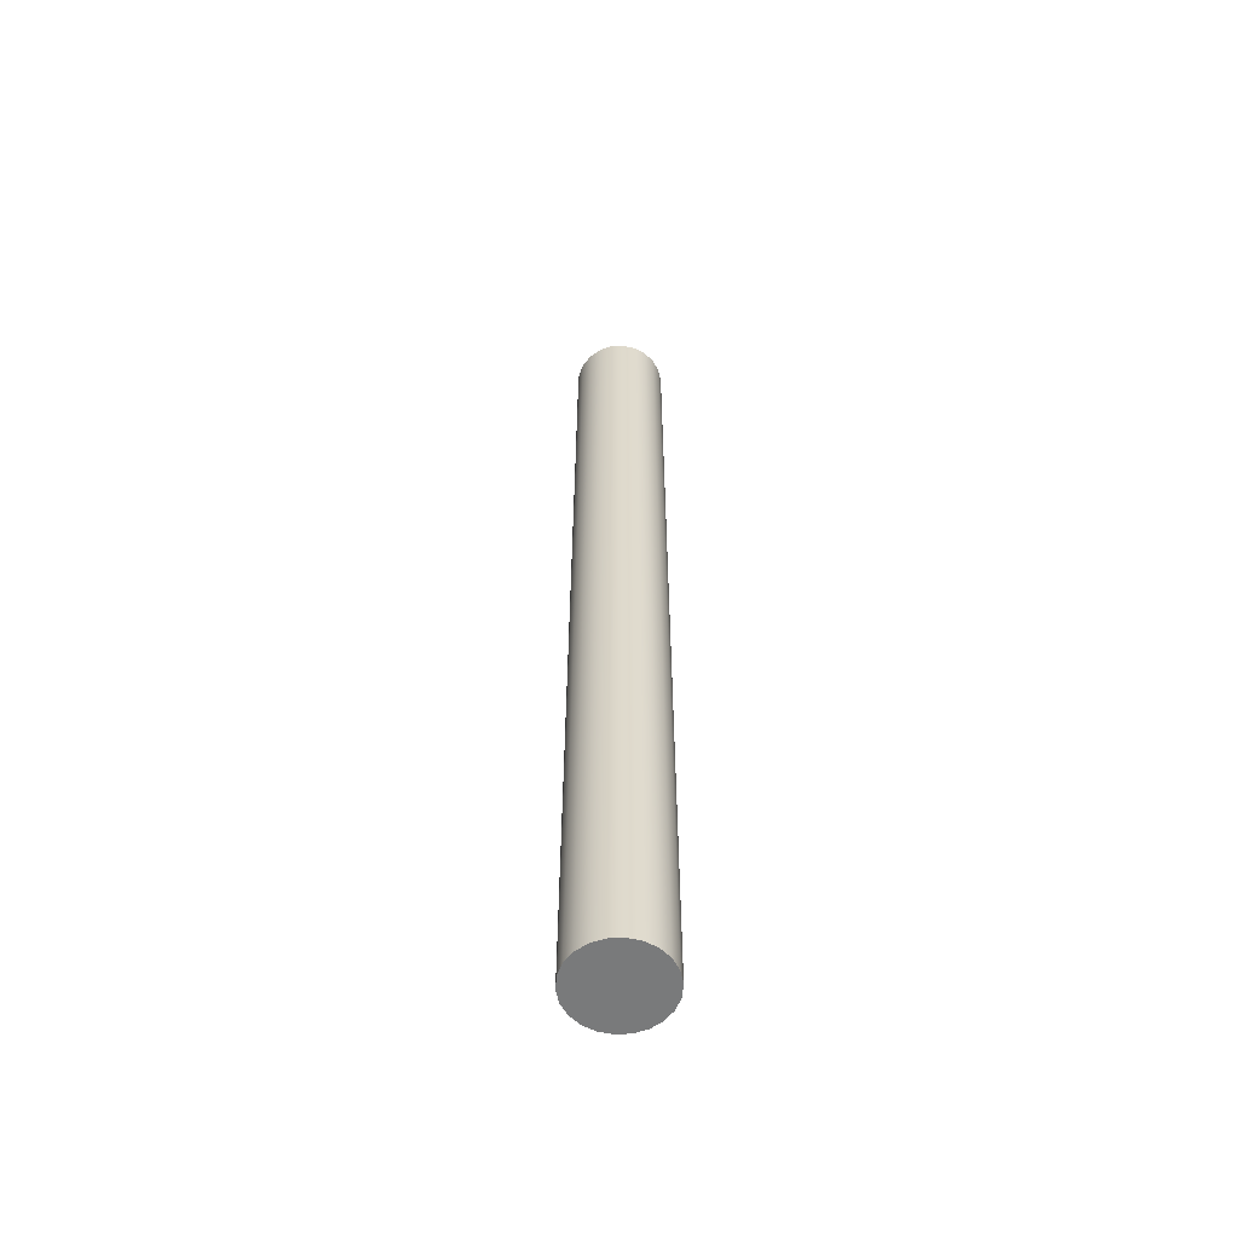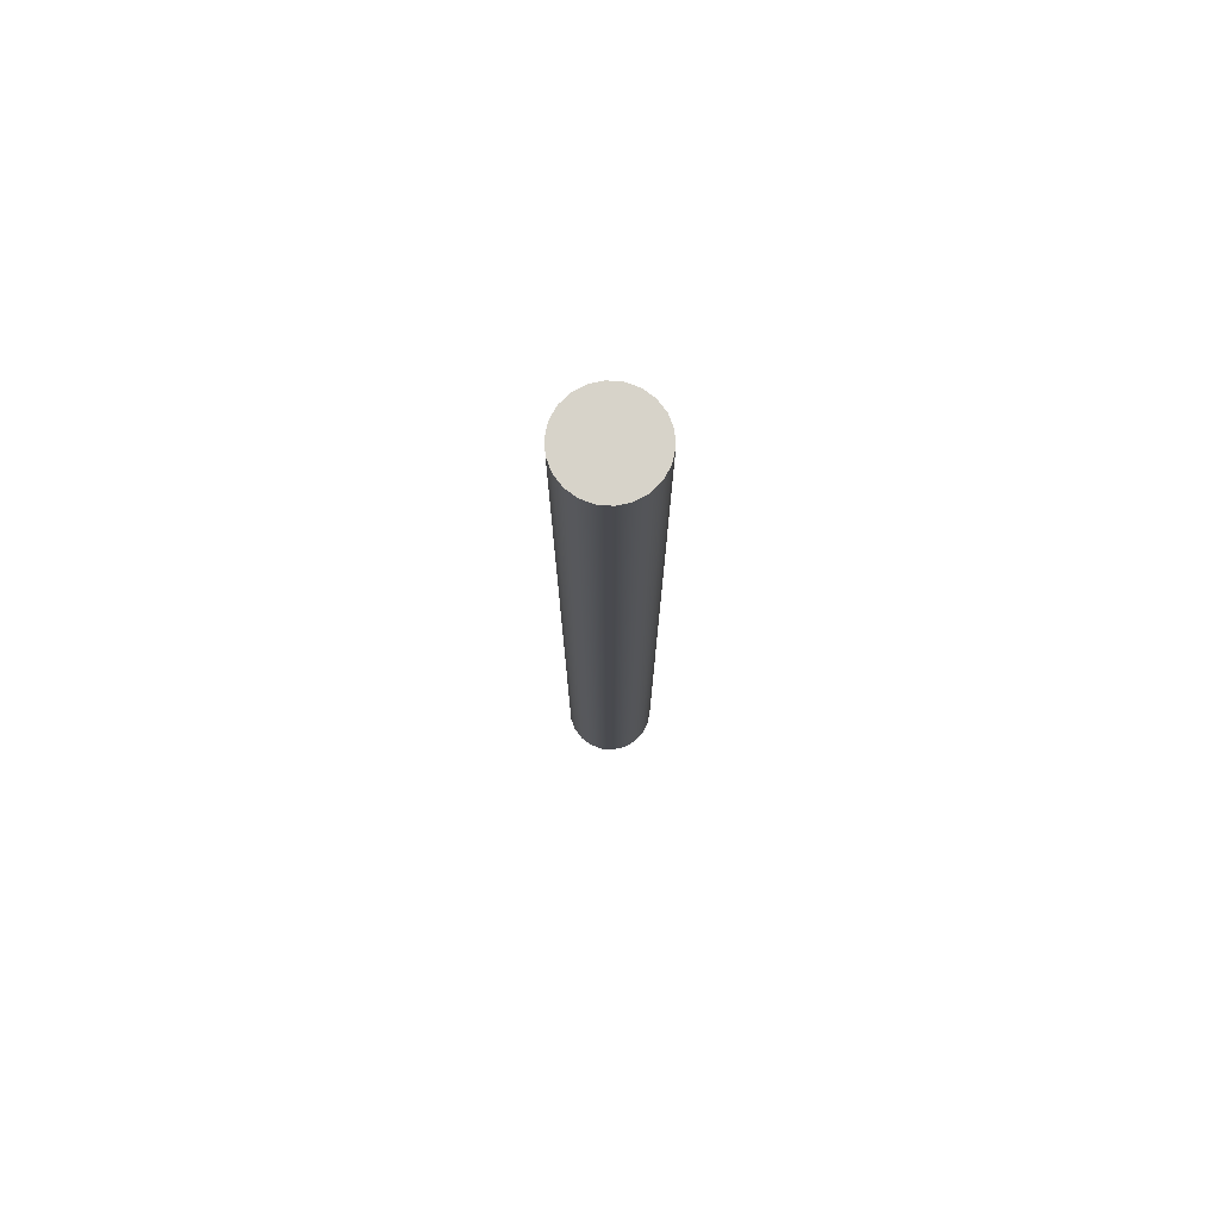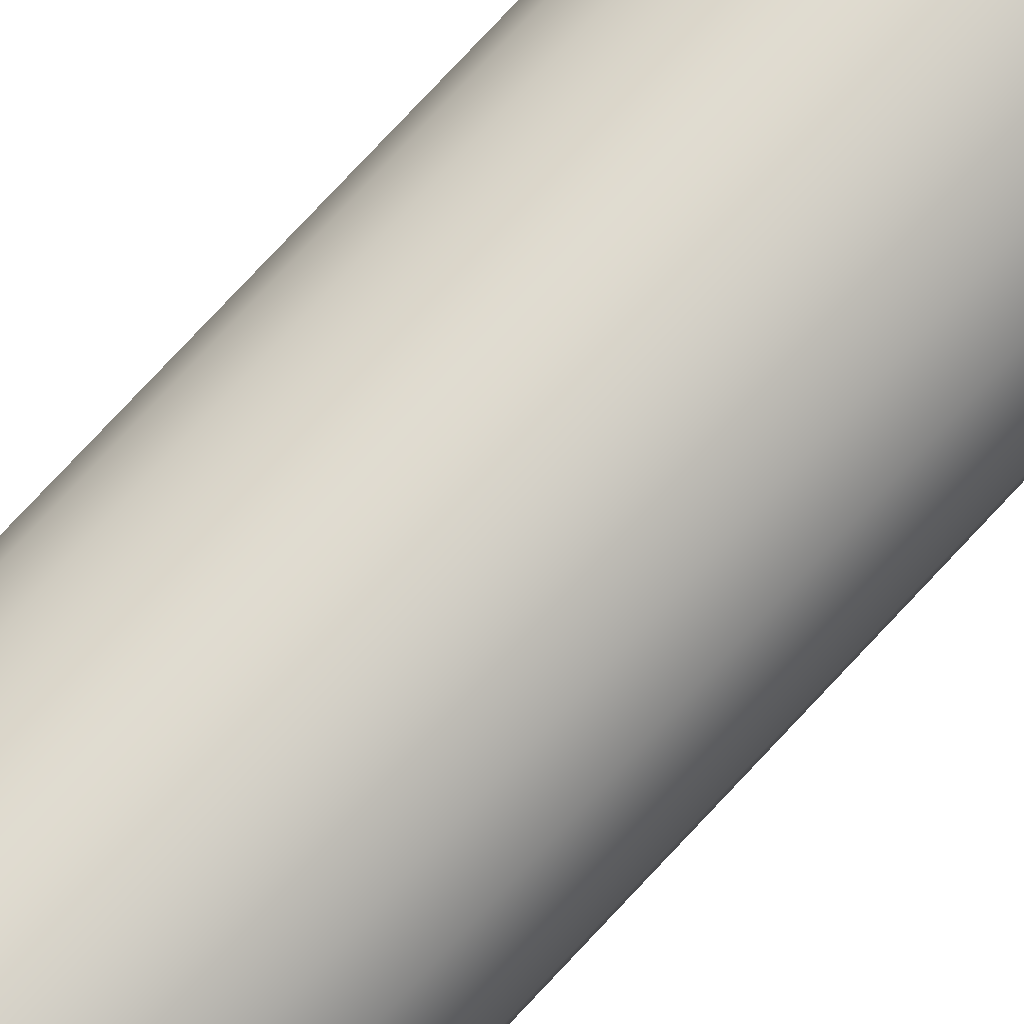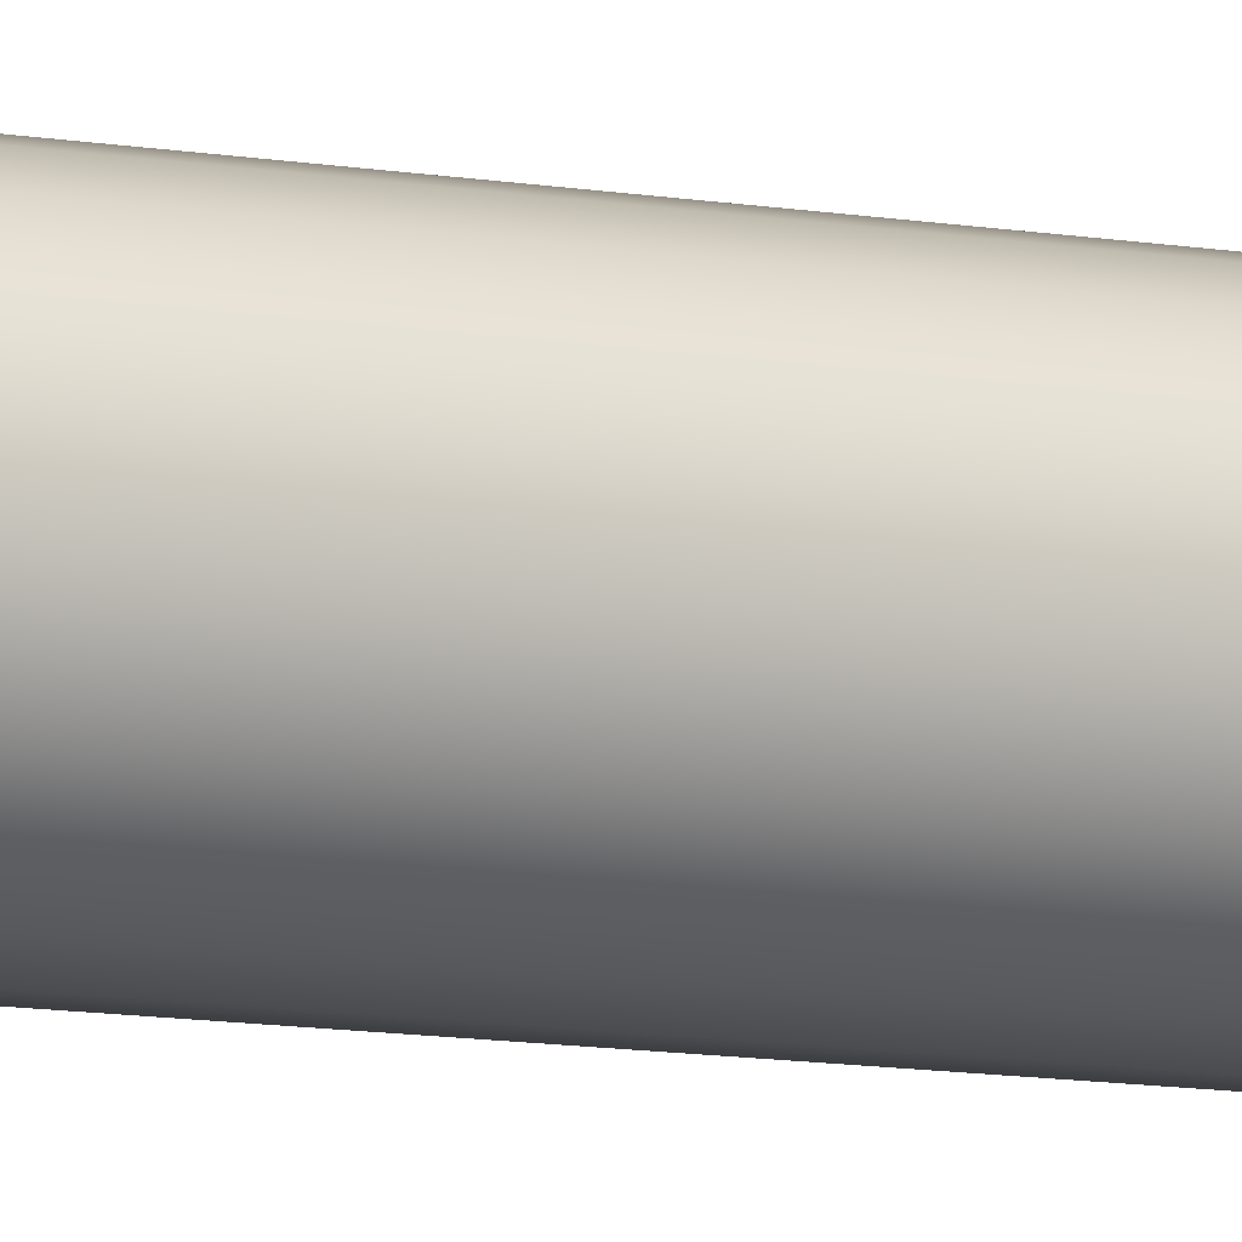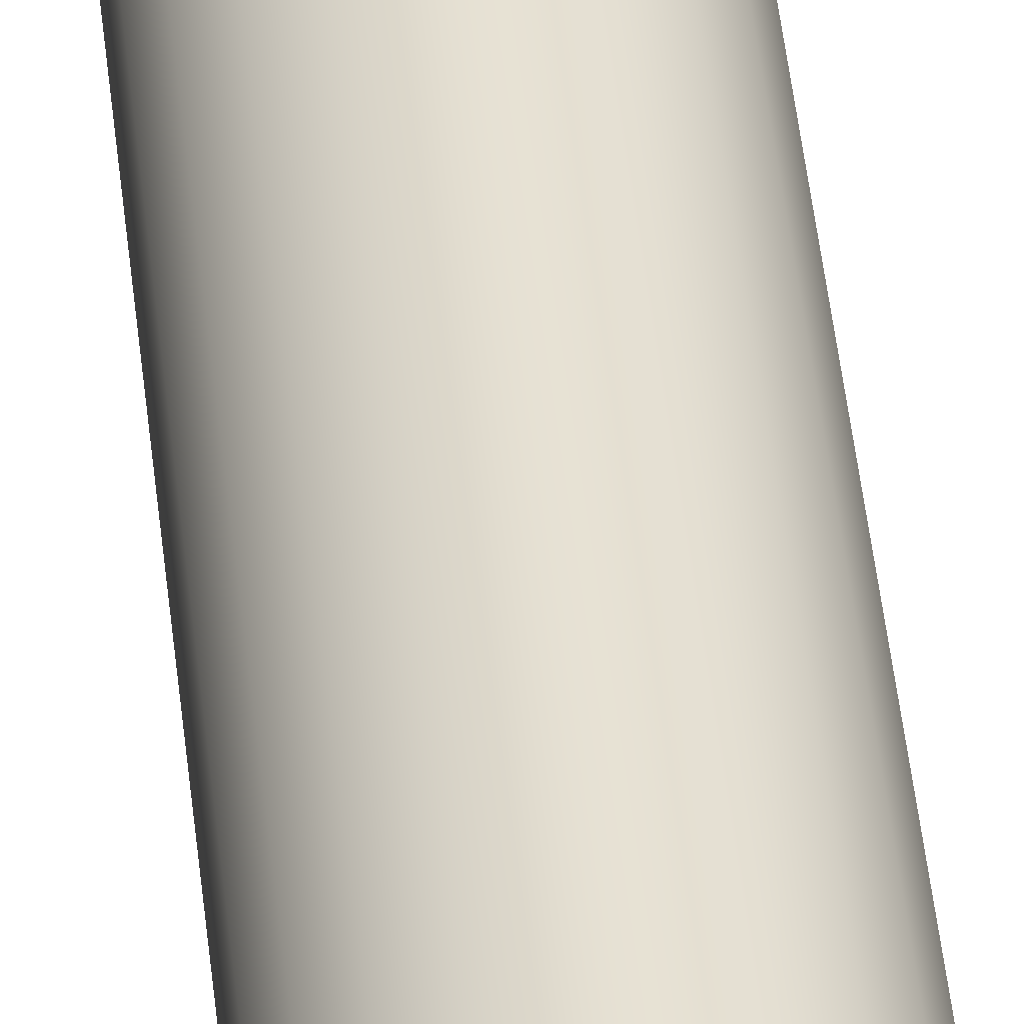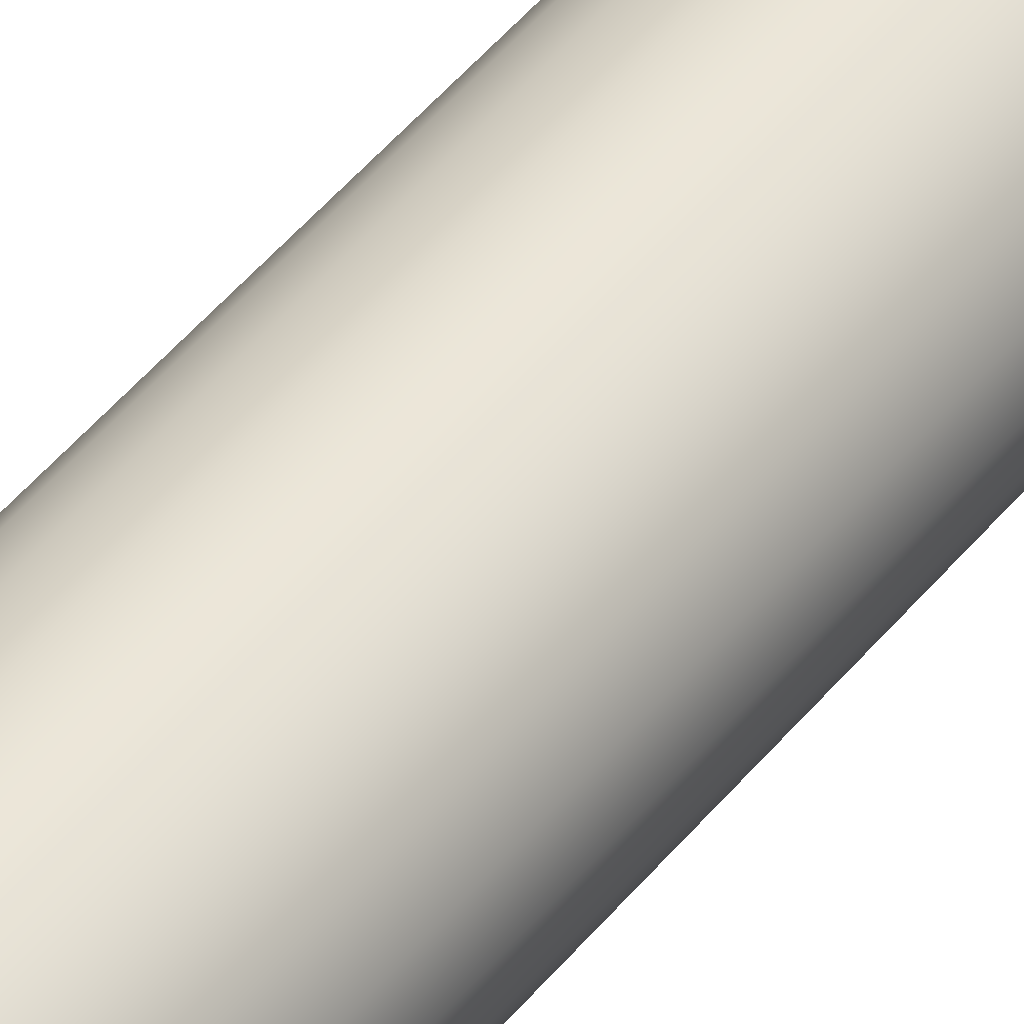
<metadata>
{"format":"obj","ext":"obj","renderer":"f3d","projection":"perspective","resolution":1024,"background":"white","views":[{"elev":-58.0,"azim":85.5,"up":"+Z"},{"elev":76.4,"azim":-159.5,"up":"+Z"},{"elev":72.4,"azim":42.4,"up":"+Y"},{"elev":-8.5,"azim":61.0,"up":"+Y"},{"elev":39.1,"azim":174.8,"up":"+Y"},{"elev":41.3,"azim":-146.2,"up":"+Y"}]}
</metadata>
<code>
v -0.8255 -1.011e-16 -17.78
v -0.7921 -0.2326 -17.78
v -0.6945 -0.4463 -17.78
v -0.5406 -0.6239 -17.78
v -0.3429 -0.7509 -17.78
v -0.1175 -0.8171 -17.78
v 0.1175 -0.8171 -17.78
v 0.3429 -0.7509 -17.78
v 0.5406 -0.6239 -17.78
v 0.6945 -0.4463 -17.78
v 0.7921 -0.2326 -17.78
v 0.8255 0 -17.78
v 0.7921 0.2326 -17.78
v 0.6945 0.4463 -17.78
v 0.5406 0.6239 -17.78
v 0.3429 0.7509 -17.78
v 0.1175 0.8171 -17.78
v -0.1175 0.8171 -17.78
v -0.3429 0.7509 -17.78
v -0.5406 0.6239 -17.78
v -0.6945 0.4463 -17.78
v -0.7921 0.2326 -17.78
v -0.8255 -1.011e-16 0
v -0.7921 0.2326 0
v -0.6945 0.4463 0
v -0.5406 0.6239 0
v -0.3429 0.7509 0
v -0.1175 0.8171 0
v 0.1175 0.8171 0
v 0.3429 0.7509 0
v 0.5406 0.6239 0
v 0.6945 0.4463 0
v 0.7921 0.2326 0
v 0.8255 0 0
v 0.7921 -0.2326 0
v 0.6945 -0.4463 0
v 0.5406 -0.6239 0
v 0.3429 -0.7509 0
v 0.1175 -0.8171 0
v -0.1175 -0.8171 0
v -0.3429 -0.7509 0
v -0.5406 -0.6239 0
v -0.6945 -0.4463 0
v -0.7921 -0.2326 0
v -0.8255 -1.011e-16 0
v -0.8255 -1.011e-16 -17.78
v -0.8255 -1.011e-16 0
v -0.7921 -0.2326 0
v -0.6945 -0.4463 0
v -0.5406 -0.6239 0
v -0.3429 -0.7509 0
v -0.1175 -0.8171 0
v 0.1175 -0.8171 0
v 0.3429 -0.7509 0
v 0.5406 -0.6239 0
v 0.6945 -0.4463 0
v 0.7921 -0.2326 0
v 0.8255 0 0
v 0.7921 0.2326 0
v 0.6945 0.4463 0
v 0.5406 0.6239 0
v 0.3429 0.7509 0
v 0.1175 0.8171 0
v -0.1175 0.8171 0
v -0.3429 0.7509 0
v -0.5406 0.6239 0
v -0.6945 0.4463 0
v -0.7921 0.2326 0
v -0.8255 -1.011e-16 -17.78
v -0.7921 0.2326 -17.78
v -0.6945 0.4463 -17.78
v -0.5406 0.6239 -17.78
v -0.3429 0.7509 -17.78
v -0.1175 0.8171 -17.78
v 0.1175 0.8171 -17.78
v 0.3429 0.7509 -17.78
v 0.5406 0.6239 -17.78
v 0.6945 0.4463 -17.78
v 0.7921 0.2326 -17.78
v 0.8255 0 -17.78
v 0.7921 -0.2326 -17.78
v 0.6945 -0.4463 -17.78
v 0.5406 -0.6239 -17.78
v 0.3429 -0.7509 -17.78
v 0.1175 -0.8171 -17.78
v -0.1175 -0.8171 -17.78
v -0.3429 -0.7509 -17.78
v -0.5406 -0.6239 -17.78
v -0.6945 -0.4463 -17.78
v -0.7921 -0.2326 -17.78
g 60ff9612-e2bd-11ea-aa8c-54bf646e7e1f
f 2 44 1
f 1 44 45
f 46 23 22
f 22 23 24
f 22 24 21
f 21 24 25
f 21 25 20
f 20 25 26
f 20 26 19
f 19 26 27
f 19 27 18
f 18 27 28
f 18 28 17
f 17 28 29
f 17 29 16
f 16 29 30
f 16 30 15
f 15 30 31
f 15 31 14
f 14 31 32
f 14 32 13
f 13 32 33
f 13 33 12
f 12 33 34
f 12 34 11
f 11 34 35
f 11 35 10
f 10 35 36
f 10 36 9
f 9 36 37
f 9 37 8
f 8 37 38
f 8 38 7
f 7 38 39
f 7 39 6
f 6 39 40
f 6 40 5
f 5 40 41
f 5 41 4
f 4 41 42
f 4 42 3
f 3 42 43
f 3 43 2
f 2 43 44
g 61069c12-e2bd-11ea-8132-54bf646e7e1f
f 48 57 47
f 47 57 58
f 47 58 68
f 68 58 59
f 68 59 67
f 67 59 60
f 67 60 66
f 66 60 61
f 66 61 65
f 65 61 62
f 65 62 64
f 64 62 63
f 57 48 56
f 56 48 49
f 56 49 55
f 55 49 50
f 55 50 54
f 54 50 51
f 54 51 53
f 53 51 52
g 6108982e-e2bd-11ea-a038-54bf646e7e1f
f 70 79 69
f 69 79 80
f 69 80 90
f 90 80 81
f 90 81 89
f 89 81 82
f 89 82 88
f 88 82 83
f 88 83 87
f 87 83 84
f 87 84 86
f 86 84 85
f 79 70 78
f 78 70 71
f 78 71 77
f 77 71 72
f 77 72 76
f 76 72 73
f 76 73 75
f 75 73 74

</code>
